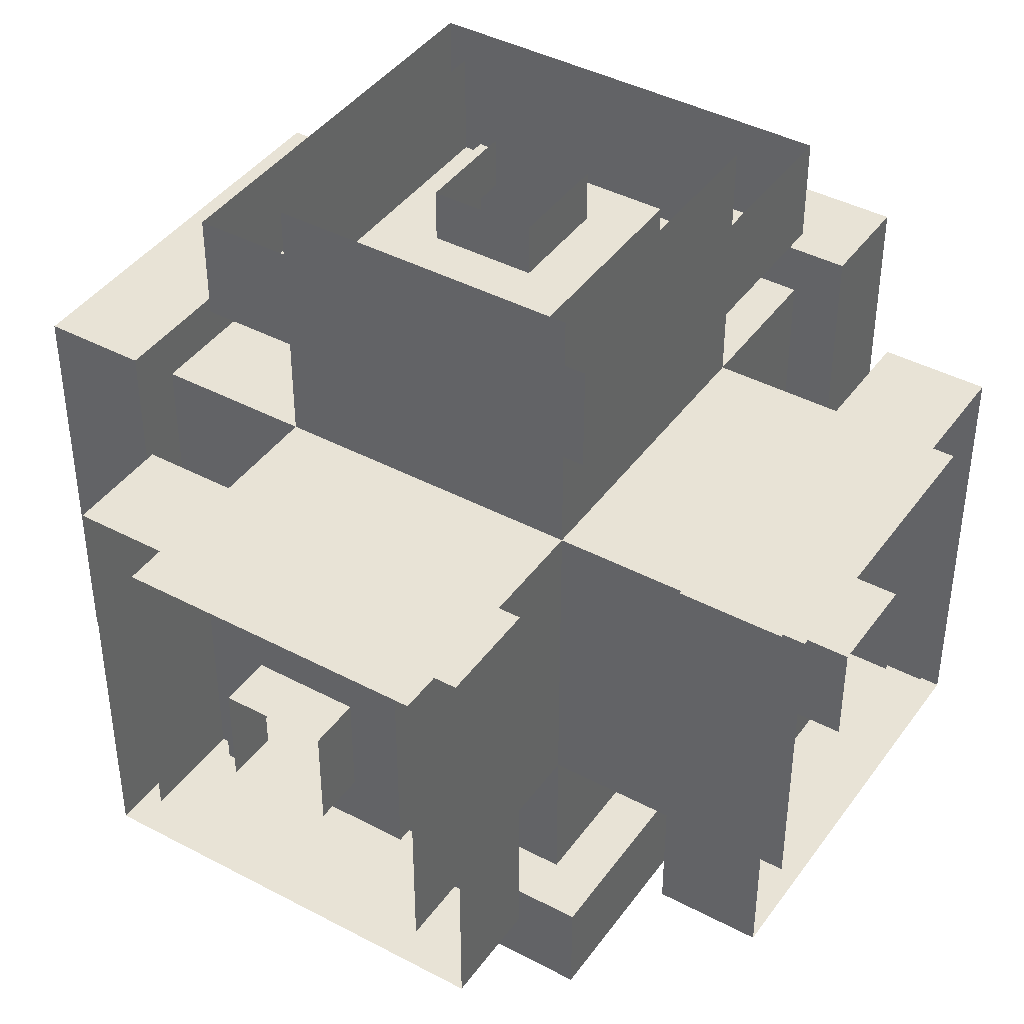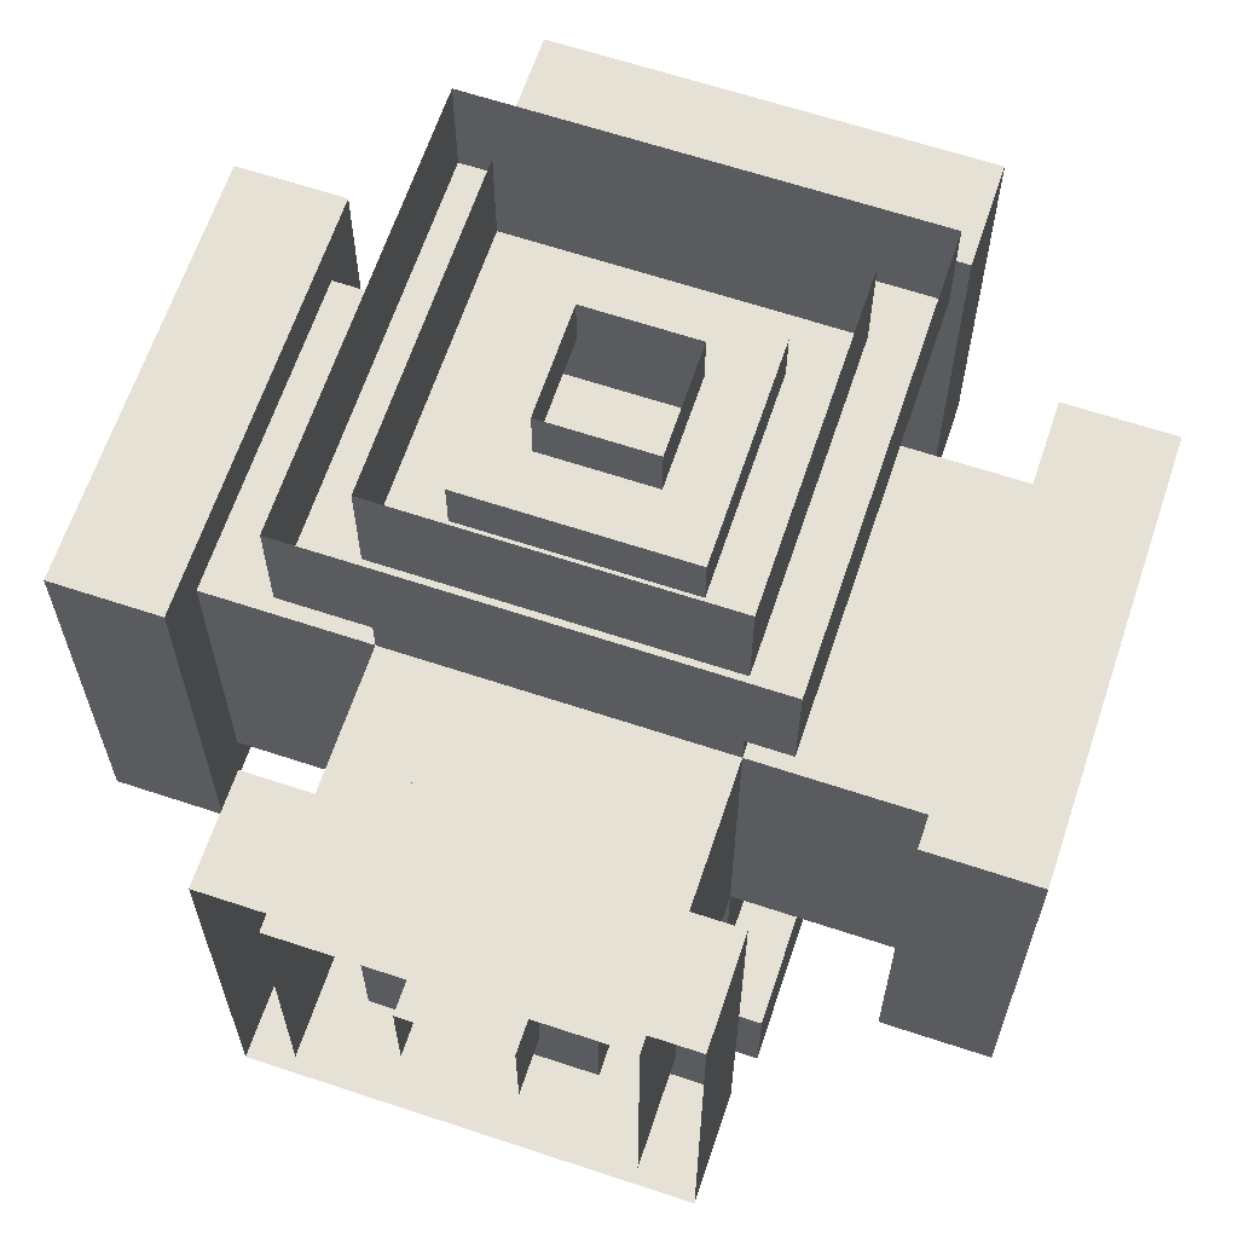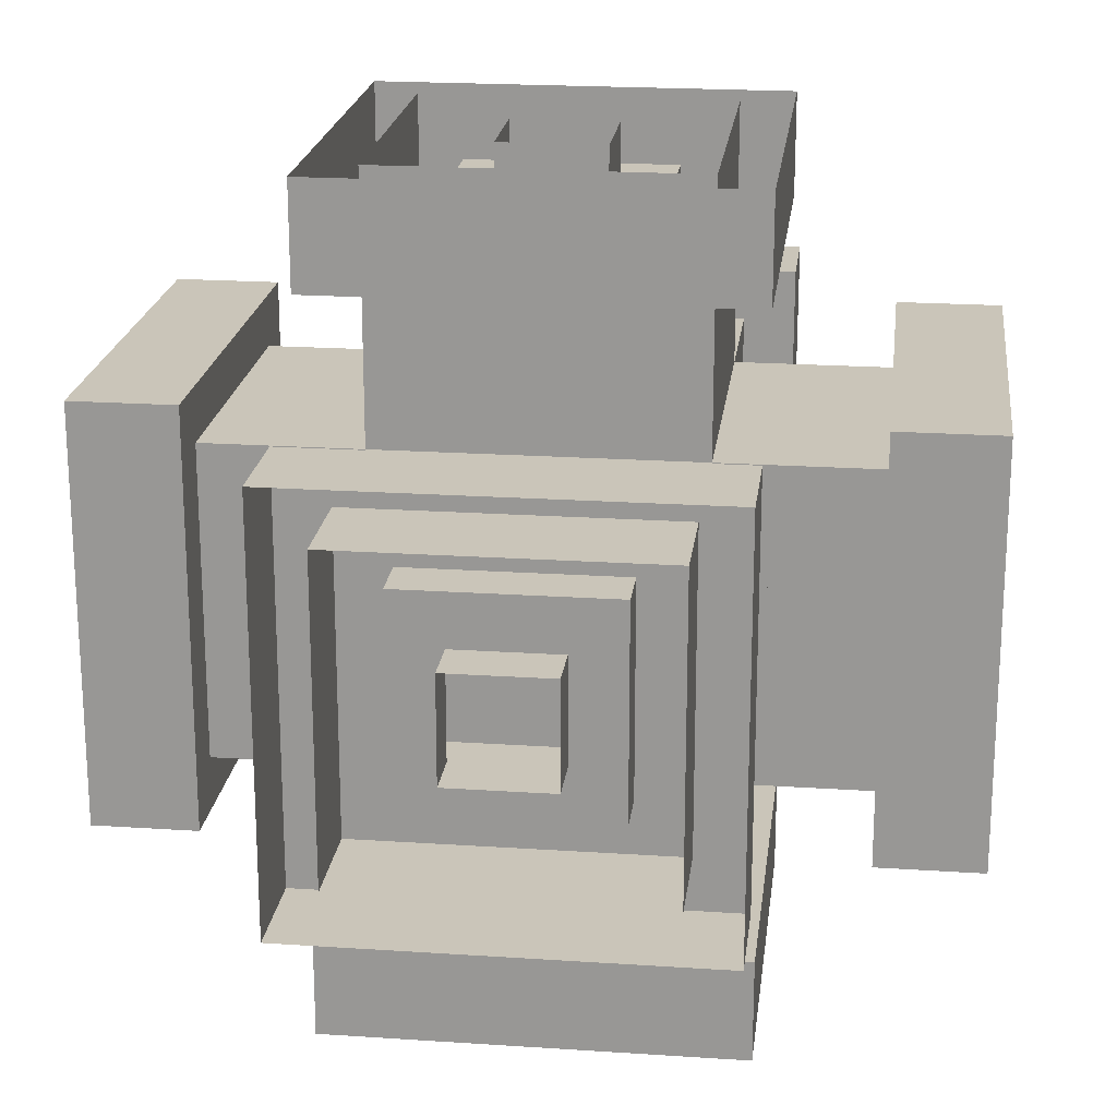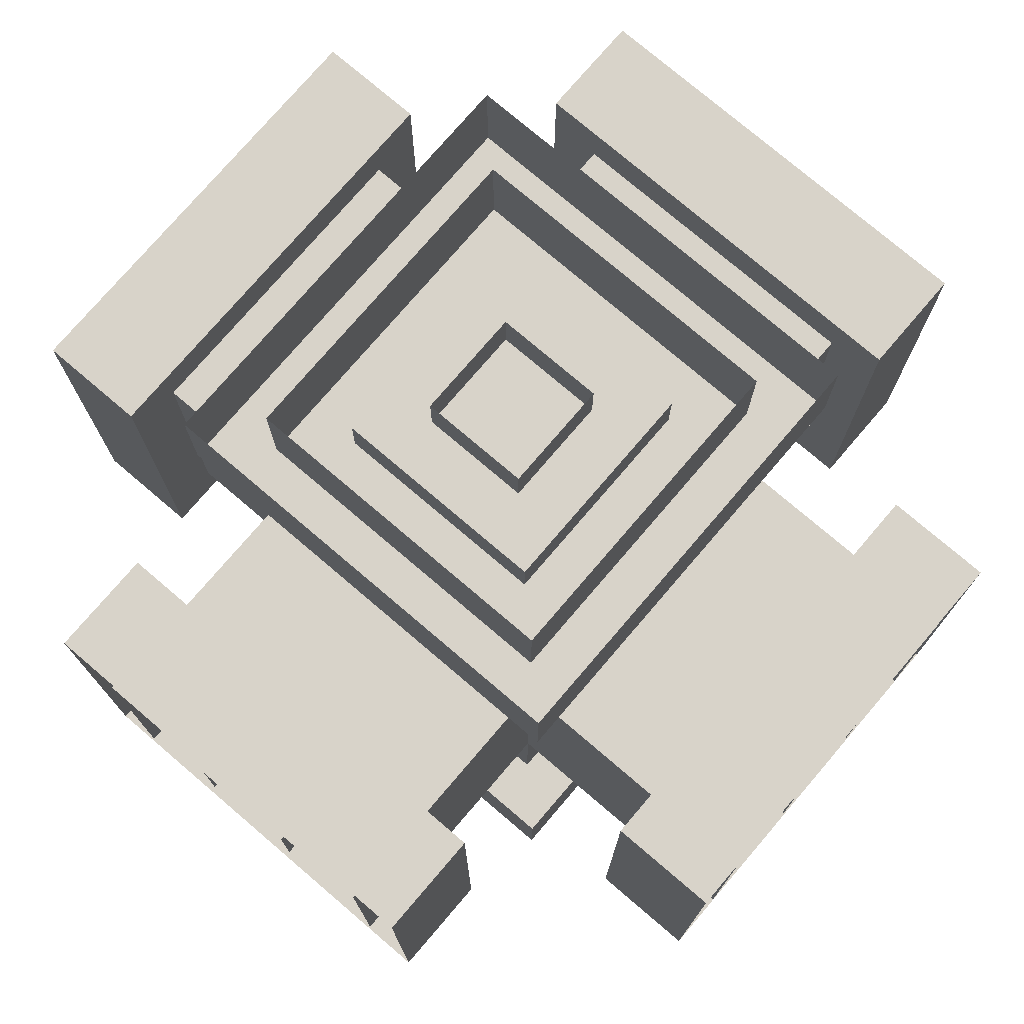
<metadata>
{"format":"obj","ext":"obj","renderer":"f3d","projection":"perspective","resolution":1024,"background":"white","views":[{"elev":41.7,"azim":32.6,"up":"+Y"},{"elev":64.4,"azim":-161.5,"up":"+Z"},{"elev":20.6,"azim":6.9,"up":"+Y"},{"elev":76.0,"azim":40.5,"up":"+Y"}]}
</metadata>
<code>
g southPULL
v -0.1875 -0.1875 0.1875
v -0.1875 0.1875 0.1875
v 0.1875 -0.1875 0.1875
v 0.1875 0.1875 0.1875
v 0.1875 -0.1875 0.25
v -0.125 -0.125 0.25
v -0.125 -0.125 0.375
v -0.1875 -0.1875 0.25
v 0.125 -0.125 0.375
v 0.1875 0.1875 0.25
v -0.1875 0.1875 0.25
v 0.125 -0.125 0.25
v -0.25 -0.25 0.5
v -0.25 0.25 0.5
v 0.25 -0.25 0.5
v 0.25 0.25 0.5
v 0.25 -0.25 0.375
v -0.25 -0.25 0.375
v 0.25 0.25 0.375
v -0.25 0.25 0.375
v 0.125 0.125 0.375
v 0.125 0.125 0.25
v -0.125 0.125 0.25
v -0.125 0.125 0.375
f 10 4 2 11
f 3 5 8 1
f 12 9 7 6
f 1 8 11 2
f 21 9 12 22
f 4 10 5 3
f 21 22 23 24
f 7 24 23 6
f 16 19 20 14
f 19 16 15 17
f 18 13 14 20
f 17 15 13 18
f 5 12 6 8
f 8 6 23 11
f 22 10 11 23
f 10 22 12 5
f 19 21 24 20
f 7 18 20 24
f 9 17 18 7
f 21 19 17 9
g southPUSH
v -0.1875 -0.1875 0.1875
v -0.1875 0.1875 0.1875
v 0.1875 -0.1875 0.1875
v 0.1875 0.1875 0.1875
v 0.1875 -0.1875 0.3125
v -0.1875 -0.1875 0.3125
v 0.1875 0.1875 0.3125
v -0.1875 0.1875 0.3125
v 0.125 -0.125 0.3125
v 0.125 -0.125 0.4375
v -0.125 -0.125 0.4375
v -0.125 -0.125 0.3125
v 0.125 0.125 0.4375
v 0.125 0.125 0.3125
v -0.125 0.125 0.3125
v -0.125 0.125 0.4375
v -0.0625 -0.0625 0.5
v -0.0625 0.0625 0.5
v 0.0625 -0.0625 0.5
v 0.0625 0.0625 0.5
v 0.0625 -0.0625 0.4375
v -0.0625 -0.0625 0.4375
v 0.0625 0.0625 0.4375
v -0.0625 0.0625 0.4375
f 25 30 32 26
f 31 28 26 32
f 35 34 45 46
f 28 31 29 27
f 40 35 46 48
f 33 34 35 36
f 47 37 40 48
f 37 38 39 40
f 34 37 47 45
f 35 40 39 36
f 29 33 36 30
f 37 34 33 38
f 30 36 39 32
f 31 38 33 29
f 38 31 32 39
f 45 43 41 46
f 46 41 42 48
f 47 44 43 45
f 44 47 48 42
f 27 29 30 25
g downPUSH
v -0.1875 -0.1875 -0.1875
v -0.1875 -0.1875 0.1875
v 0.1875 -0.1875 -0.1875
v 0.1875 -0.1875 0.1875
v 0.1875 -0.3125 -0.1875
v -0.1875 -0.3125 -0.1875
v 0.1875 -0.3125 0.1875
v -0.1875 -0.3125 0.1875
v 0.125 -0.3125 -0.125
v 0.125 -0.4375 -0.125
v -0.125 -0.4375 -0.125
v -0.125 -0.3125 -0.125
v 0.125 -0.4375 0.125
v 0.125 -0.3125 0.125
v -0.125 -0.3125 0.125
v -0.125 -0.4375 0.125
v -0.0625 -0.5 -0.0625
v -0.0625 -0.5 0.0625
v 0.0625 -0.5 -0.0625
v 0.0625 -0.5 0.0625
v 0.0625 -0.4375 -0.0625
v -0.0625 -0.4375 -0.0625
v 0.0625 -0.4375 0.0625
v -0.0625 -0.4375 0.0625
f 49 54 56 50
f 55 52 50 56
f 59 58 69 70
f 52 55 53 51
f 64 59 70 72
f 57 58 59 60
f 71 61 64 72
f 61 62 63 64
f 58 61 71 69
f 59 64 63 60
f 53 57 60 54
f 61 58 57 62
f 54 60 63 56
f 55 62 57 53
f 62 55 56 63
f 69 67 65 70
f 70 65 66 72
f 71 68 67 69
f 68 71 72 66
f 51 53 54 49
g downPULL
v -0.1875 -0.1875 -0.1875
v -0.1875 -0.1875 0.1875
v 0.1875 -0.1875 -0.1875
v 0.1875 -0.1875 0.1875
v 0.1875 -0.25 -0.1875
v -0.125 -0.25 -0.125
v -0.125 -0.375 -0.125
v -0.1875 -0.25 -0.1875
v 0.125 -0.375 -0.125
v 0.1875 -0.25 0.1875
v -0.1875 -0.25 0.1875
v 0.125 -0.25 -0.125
v -0.25 -0.5 -0.25
v -0.25 -0.5 0.25
v 0.25 -0.5 -0.25
v 0.25 -0.5 0.25
v 0.25 -0.375 -0.25
v -0.25 -0.375 -0.25
v 0.25 -0.375 0.25
v -0.25 -0.375 0.25
v 0.125 -0.375 0.125
v 0.125 -0.25 0.125
v -0.125 -0.25 0.125
v -0.125 -0.375 0.125
f 82 76 74 83
f 75 77 80 73
f 84 81 79 78
f 73 80 83 74
f 93 81 84 94
f 76 82 77 75
f 93 94 95 96
f 79 96 95 78
f 88 91 92 86
f 91 88 87 89
f 90 85 86 92
f 89 87 85 90
f 77 84 78 80
f 80 78 95 83
f 94 82 83 95
f 82 94 84 77
f 91 93 96 92
f 79 90 92 96
f 81 89 90 79
f 93 91 89 81
g eastPULL
v 0.1875 -0.1875 -0.1875
v 0.1875 -0.1875 0.1875
v 0.1875 0.1875 -0.1875
v 0.1875 0.1875 0.1875
v 0.25 0.1875 -0.1875
v 0.25 -0.125 -0.125
v 0.375 -0.125 -0.125
v 0.25 -0.1875 -0.1875
v 0.375 0.125 -0.125
v 0.25 0.1875 0.1875
v 0.25 -0.1875 0.1875
v 0.25 0.125 -0.125
v 0.5 -0.25 -0.25
v 0.5 -0.25 0.25
v 0.5 0.25 -0.25
v 0.5 0.25 0.25
v 0.375 0.25 -0.25
v 0.375 -0.25 -0.25
v 0.375 0.25 0.25
v 0.375 -0.25 0.25
v 0.375 0.125 0.125
v 0.25 0.125 0.125
v 0.25 -0.125 0.125
v 0.375 -0.125 0.125
f 106 100 98 107
f 99 101 104 97
f 108 105 103 102
f 97 104 107 98
f 117 105 108 118
f 100 106 101 99
f 117 118 119 120
f 103 120 119 102
f 112 115 116 110
f 115 112 111 113
f 114 109 110 116
f 113 111 109 114
f 101 108 102 104
f 104 102 119 107
f 118 106 107 119
f 106 118 108 101
f 115 117 120 116
f 103 114 116 120
f 105 113 114 103
f 117 115 113 105
g eastPUSH
v 0.1875 -0.1875 -0.1875
v 0.1875 -0.1875 0.1875
v 0.1875 0.1875 -0.1875
v 0.1875 0.1875 0.1875
v 0.3125 0.1875 -0.1875
v 0.3125 -0.1875 -0.1875
v 0.3125 0.1875 0.1875
v 0.3125 -0.1875 0.1875
v 0.3125 0.125 -0.125
v 0.4375 0.125 -0.125
v 0.4375 -0.125 -0.125
v 0.3125 -0.125 -0.125
v 0.4375 0.125 0.125
v 0.3125 0.125 0.125
v 0.3125 -0.125 0.125
v 0.4375 -0.125 0.125
v 0.5 -0.0625 -0.0625
v 0.5 -0.0625 0.0625
v 0.5 0.0625 -0.0625
v 0.5 0.0625 0.0625
v 0.4375 0.0625 -0.0625
v 0.4375 -0.0625 -0.0625
v 0.4375 0.0625 0.0625
v 0.4375 -0.0625 0.0625
f 121 126 128 122
f 127 124 122 128
f 131 130 141 142
f 124 127 125 123
f 136 131 142 144
f 129 130 131 132
f 143 133 136 144
f 133 134 135 136
f 130 133 143 141
f 131 136 135 132
f 125 129 132 126
f 133 130 129 134
f 126 132 135 128
f 127 134 129 125
f 134 127 128 135
f 141 139 137 142
f 142 137 138 144
f 143 140 139 141
f 140 143 144 138
f 123 125 126 121
g westPUSH
v -0.1875 -0.1875 -0.1875
v -0.1875 0.1875 -0.1875
v -0.1875 -0.1875 0.1875
v -0.1875 0.1875 0.1875
v -0.3125 -0.1875 0.1875
v -0.3125 -0.1875 -0.1875
v -0.3125 0.1875 0.1875
v -0.3125 0.1875 -0.1875
v -0.3125 -0.125 0.125
v -0.4375 -0.125 0.125
v -0.4375 -0.125 -0.125
v -0.3125 -0.125 -0.125
v -0.4375 0.125 0.125
v -0.3125 0.125 0.125
v -0.3125 0.125 -0.125
v -0.4375 0.125 -0.125
v -0.5 -0.0625 -0.0625
v -0.5 0.0625 -0.0625
v -0.5 -0.0625 0.0625
v -0.5 0.0625 0.0625
v -0.4375 -0.0625 0.0625
v -0.4375 -0.0625 -0.0625
v -0.4375 0.0625 0.0625
v -0.4375 0.0625 -0.0625
f 145 150 152 146
f 151 148 146 152
f 155 154 165 166
f 148 151 149 147
f 160 155 166 168
f 153 154 155 156
f 167 157 160 168
f 157 158 159 160
f 154 157 167 165
f 155 160 159 156
f 149 153 156 150
f 157 154 153 158
f 150 156 159 152
f 151 158 153 149
f 158 151 152 159
f 165 163 161 166
f 166 161 162 168
f 167 164 163 165
f 164 167 168 162
f 147 149 150 145
g westPULL
v -0.1875 -0.1875 -0.1875
v -0.1875 0.1875 -0.1875
v -0.1875 -0.1875 0.1875
v -0.1875 0.1875 0.1875
v -0.25 -0.1875 0.1875
v -0.25 -0.125 -0.125
v -0.375 -0.125 -0.125
v -0.25 -0.1875 -0.1875
v -0.375 -0.125 0.125
v -0.25 0.1875 0.1875
v -0.25 0.1875 -0.1875
v -0.25 -0.125 0.125
v -0.5 -0.25 -0.25
v -0.5 0.25 -0.25
v -0.5 -0.25 0.25
v -0.5 0.25 0.25
v -0.375 -0.25 0.25
v -0.375 -0.25 -0.25
v -0.375 0.25 0.25
v -0.375 0.25 -0.25
v -0.375 0.125 0.125
v -0.25 0.125 0.125
v -0.25 0.125 -0.125
v -0.375 0.125 -0.125
f 178 172 170 179
f 171 173 176 169
f 180 177 175 174
f 169 176 179 170
f 189 177 180 190
f 172 178 173 171
f 189 190 191 192
f 175 192 191 174
f 184 187 188 182
f 187 184 183 185
f 186 181 182 188
f 185 183 181 186
f 173 180 174 176
f 176 174 191 179
f 190 178 179 191
f 178 190 180 173
f 187 189 192 188
f 175 186 188 192
f 177 185 186 175
f 189 187 185 177
g northPULL
v 0.1875 -0.1875 -0.1875
v 0.1875 0.1875 -0.1875
v -0.1875 -0.1875 -0.1875
v -0.1875 0.1875 -0.1875
v -0.1875 -0.1875 -0.25
v 0.125 -0.125 -0.25
v 0.125 -0.125 -0.375
v 0.1875 -0.1875 -0.25
v -0.125 -0.125 -0.375
v -0.1875 0.1875 -0.25
v 0.1875 0.1875 -0.25
v -0.125 -0.125 -0.25
v 0.25 -0.25 -0.5
v 0.25 0.25 -0.5
v -0.25 -0.25 -0.5
v -0.25 0.25 -0.5
v -0.25 -0.25 -0.375
v 0.25 -0.25 -0.375
v -0.25 0.25 -0.375
v 0.25 0.25 -0.375
v -0.125 0.125 -0.375
v -0.125 0.125 -0.25
v 0.125 0.125 -0.25
v 0.125 0.125 -0.375
f 202 196 194 203
f 195 197 200 193
f 204 201 199 198
f 193 200 203 194
f 213 201 204 214
f 196 202 197 195
f 213 214 215 216
f 199 216 215 198
f 208 211 212 206
f 211 208 207 209
f 210 205 206 212
f 209 207 205 210
f 197 204 198 200
f 200 198 215 203
f 214 202 203 215
f 202 214 204 197
f 211 213 216 212
f 199 210 212 216
f 201 209 210 199
f 213 211 209 201
g northPUSH
v 0.1875 -0.1875 -0.1875
v 0.1875 0.1875 -0.1875
v -0.1875 -0.1875 -0.1875
v -0.1875 0.1875 -0.1875
v -0.1875 -0.1875 -0.3125
v 0.1875 -0.1875 -0.3125
v -0.1875 0.1875 -0.3125
v 0.1875 0.1875 -0.3125
v -0.125 -0.125 -0.3125
v -0.125 -0.125 -0.4375
v 0.125 -0.125 -0.4375
v 0.125 -0.125 -0.3125
v -0.125 0.125 -0.4375
v -0.125 0.125 -0.3125
v 0.125 0.125 -0.3125
v 0.125 0.125 -0.4375
v 0.0625 -0.0625 -0.5
v 0.0625 0.0625 -0.5
v -0.0625 -0.0625 -0.5
v -0.0625 0.0625 -0.5
v -0.0625 -0.0625 -0.4375
v 0.0625 -0.0625 -0.4375
v -0.0625 0.0625 -0.4375
v 0.0625 0.0625 -0.4375
f 217 222 224 218
f 223 220 218 224
f 227 226 237 238
f 220 223 221 219
f 232 227 238 240
f 225 226 227 228
f 239 229 232 240
f 229 230 231 232
f 226 229 239 237
f 227 232 231 228
f 221 225 228 222
f 229 226 225 230
f 222 228 231 224
f 223 230 225 221
f 230 223 224 231
f 237 235 233 238
f 238 233 234 240
f 239 236 235 237
f 236 239 240 234
f 219 221 222 217
g downNORMAL
v -0.1875 -0.1875 -0.1875
v -0.1875 -0.5 -0.1875
v -0.1875 -0.5 0.1875
v -0.1875 -0.1875 0.1875
v 0.1875 -0.1875 -0.1875
v 0.1875 -0.5 -0.1875
v 0.1875 -0.5 0.1875
v 0.1875 -0.1875 0.1875
f 245 246 242 241
f 247 248 244 243
f 241 242 243 244
f 248 247 246 245
g upPUSH
v 0.1875 0.1875 -0.1875
v 0.1875 0.1875 0.1875
v -0.1875 0.1875 -0.1875
v -0.1875 0.1875 0.1875
v -0.1875 0.3125 -0.1875
v 0.1875 0.3125 -0.1875
v -0.1875 0.3125 0.1875
v 0.1875 0.3125 0.1875
v -0.125 0.3125 -0.125
v -0.125 0.4375 -0.125
v 0.125 0.4375 -0.125
v 0.125 0.3125 -0.125
v -0.125 0.4375 0.125
v -0.125 0.3125 0.125
v 0.125 0.3125 0.125
v 0.125 0.4375 0.125
v 0.0625 0.5 -0.0625
v 0.0625 0.5 0.0625
v -0.0625 0.5 -0.0625
v -0.0625 0.5 0.0625
v -0.0625 0.4375 -0.0625
v 0.0625 0.4375 -0.0625
v -0.0625 0.4375 0.0625
v 0.0625 0.4375 0.0625
f 249 254 256 250
f 255 252 250 256
f 259 258 269 270
f 252 255 253 251
f 264 259 270 272
f 257 258 259 260
f 271 261 264 272
f 261 262 263 264
f 258 261 271 269
f 259 264 263 260
f 253 257 260 254
f 261 258 257 262
f 254 260 263 256
f 255 262 257 253
f 262 255 256 263
f 269 267 265 270
f 270 265 266 272
f 271 268 267 269
f 268 271 272 266
f 251 253 254 249
g southNORMAL
v 0.1875 -0.1875 0.1875
v 0.1875 -0.1875 0.5
v -0.1875 -0.1875 0.5
v -0.1875 -0.1875 0.1875
v 0.1875 0.1875 0.1875
v 0.1875 0.1875 0.5
v -0.1875 0.1875 0.5
v -0.1875 0.1875 0.1875
f 277 278 274 273
f 279 280 276 275
f 273 274 275 276
f 280 279 278 277
g westNORMAL
v -0.1875 -0.1875 0.1875
v -0.5 -0.1875 0.1875
v -0.5 -0.1875 -0.1875
v -0.1875 -0.1875 -0.1875
v -0.1875 0.1875 0.1875
v -0.5 0.1875 0.1875
v -0.5 0.1875 -0.1875
v -0.1875 0.1875 -0.1875
f 285 286 282 281
f 287 288 284 283
f 281 282 283 284
f 288 287 286 285
g northNORMAL
v -0.1875 -0.1875 -0.1875
v -0.1875 -0.1875 -0.5
v 0.1875 -0.1875 -0.5
v 0.1875 -0.1875 -0.1875
v -0.1875 0.1875 -0.1875
v -0.1875 0.1875 -0.5
v 0.1875 0.1875 -0.5
v 0.1875 0.1875 -0.1875
f 293 294 290 289
f 295 296 292 291
f 289 290 291 292
f 296 295 294 293
g eastNORMAL
v 0.1875 -0.1875 -0.1875
v 0.5 -0.1875 -0.1875
v 0.5 -0.1875 0.1875
v 0.1875 -0.1875 0.1875
v 0.1875 0.1875 -0.1875
v 0.5 0.1875 -0.1875
v 0.5 0.1875 0.1875
v 0.1875 0.1875 0.1875
f 301 302 298 297
f 303 304 300 299
f 297 298 299 300
f 304 303 302 301
g southNONE
v 0.1875 -0.1875 0.1875
v -0.1875 -0.1875 0.1875
v 0.1875 0.1875 0.1875
v -0.1875 0.1875 0.1875
f 305 307 308 306
g westNONE
v -0.1875 -0.1875 0.1875
v -0.1875 -0.1875 -0.1875
v -0.1875 0.1875 0.1875
v -0.1875 0.1875 -0.1875
f 309 311 312 310
g northNONE
v -0.1875 -0.1875 -0.1875
v 0.1875 -0.1875 -0.1875
v -0.1875 0.1875 -0.1875
v 0.1875 0.1875 -0.1875
f 313 315 316 314
g eastNONE
v 0.1875 0.1875 -0.1875
v 0.1875 0.1875 0.1875
v 0.1875 -0.1875 -0.1875
v 0.1875 -0.1875 0.1875
f 319 317 318 320
g upNONE
v 0.1875 0.1875 0.1875
v -0.1875 0.1875 0.1875
v -0.1875 0.1875 -0.1875
v 0.1875 0.1875 -0.1875
f 321 324 323 322
g downNONE
v -0.1875 -0.1875 0.1875
v -0.1875 -0.1875 -0.1875
v 0.1875 -0.1875 -0.1875
v 0.1875 -0.1875 0.1875
f 325 326 327 328
g upPULL
v 0.1875 0.1875 -0.1875
v 0.1875 0.1875 0.1875
v -0.1875 0.1875 -0.1875
v -0.1875 0.1875 0.1875
v -0.1875 0.25 -0.1875
v 0.125 0.25 -0.125
v 0.125 0.375 -0.125
v 0.1875 0.25 -0.1875
v -0.125 0.375 -0.125
v -0.1875 0.25 0.1875
v 0.1875 0.25 0.1875
v -0.125 0.25 -0.125
v 0.25 0.5 -0.25
v 0.25 0.5 0.25
v -0.25 0.5 -0.25
v -0.25 0.5 0.25
v -0.25 0.375 -0.25
v 0.25 0.375 -0.25
v -0.25 0.375 0.25
v 0.25 0.375 0.25
v -0.125 0.375 0.125
v -0.125 0.25 0.125
v 0.125 0.25 0.125
v 0.125 0.375 0.125
f 338 332 330 339
f 331 333 336 329
f 340 337 335 334
f 329 336 339 330
f 349 337 340 350
f 332 338 333 331
f 349 350 351 352
f 335 352 351 334
f 344 347 348 342
f 347 344 343 345
f 346 341 342 348
f 345 343 341 346
f 333 340 334 336
f 336 334 351 339
f 350 338 339 351
f 338 350 340 333
f 347 349 352 348
f 335 346 348 352
f 337 345 346 335
f 349 347 345 337
g upNORMAL
v 0.1875 0.1875 -0.1875
v 0.1875 0.5 -0.1875
v 0.1875 0.5 0.1875
v 0.1875 0.1875 0.1875
v -0.1875 0.1875 -0.1875
v -0.1875 0.5 -0.1875
v -0.1875 0.5 0.1875
v -0.1875 0.1875 0.1875
f 357 358 354 353
f 359 360 356 355
f 353 354 355 356
f 360 359 358 357

</code>
